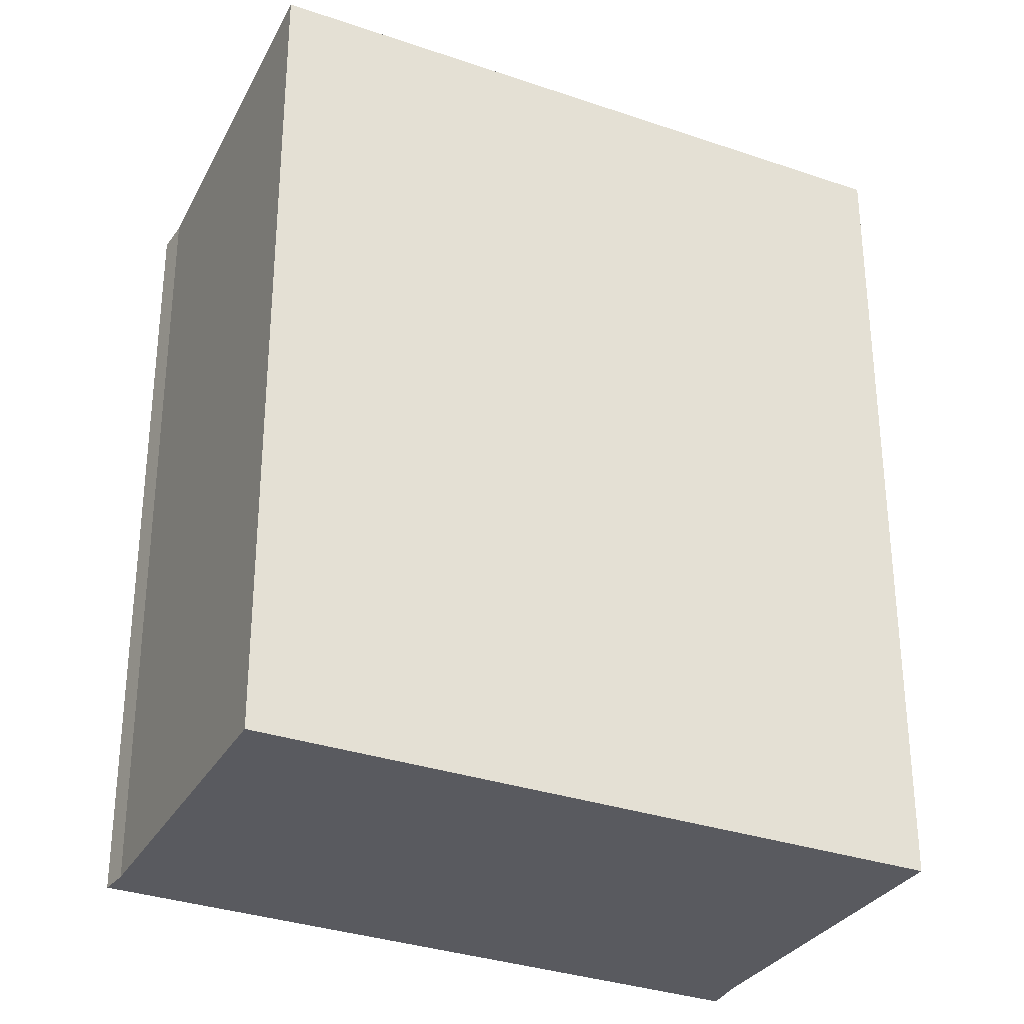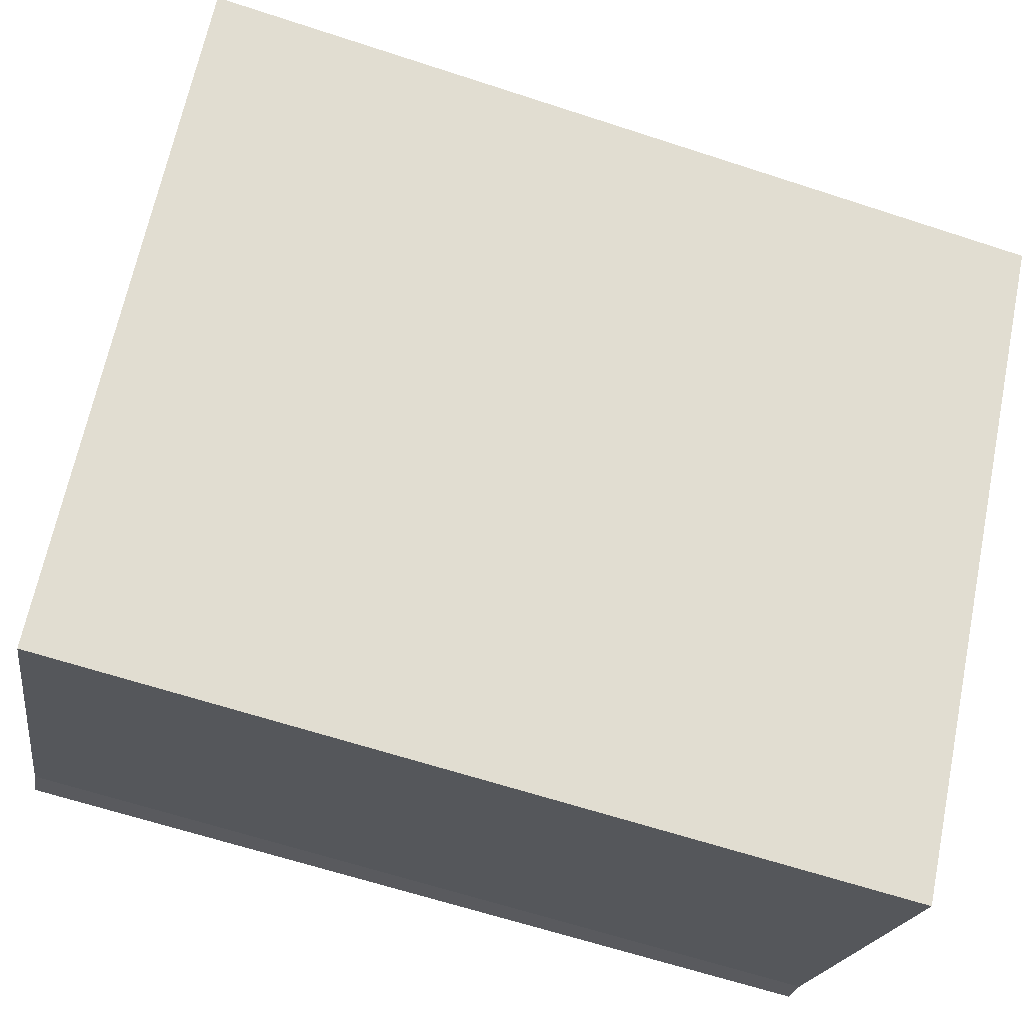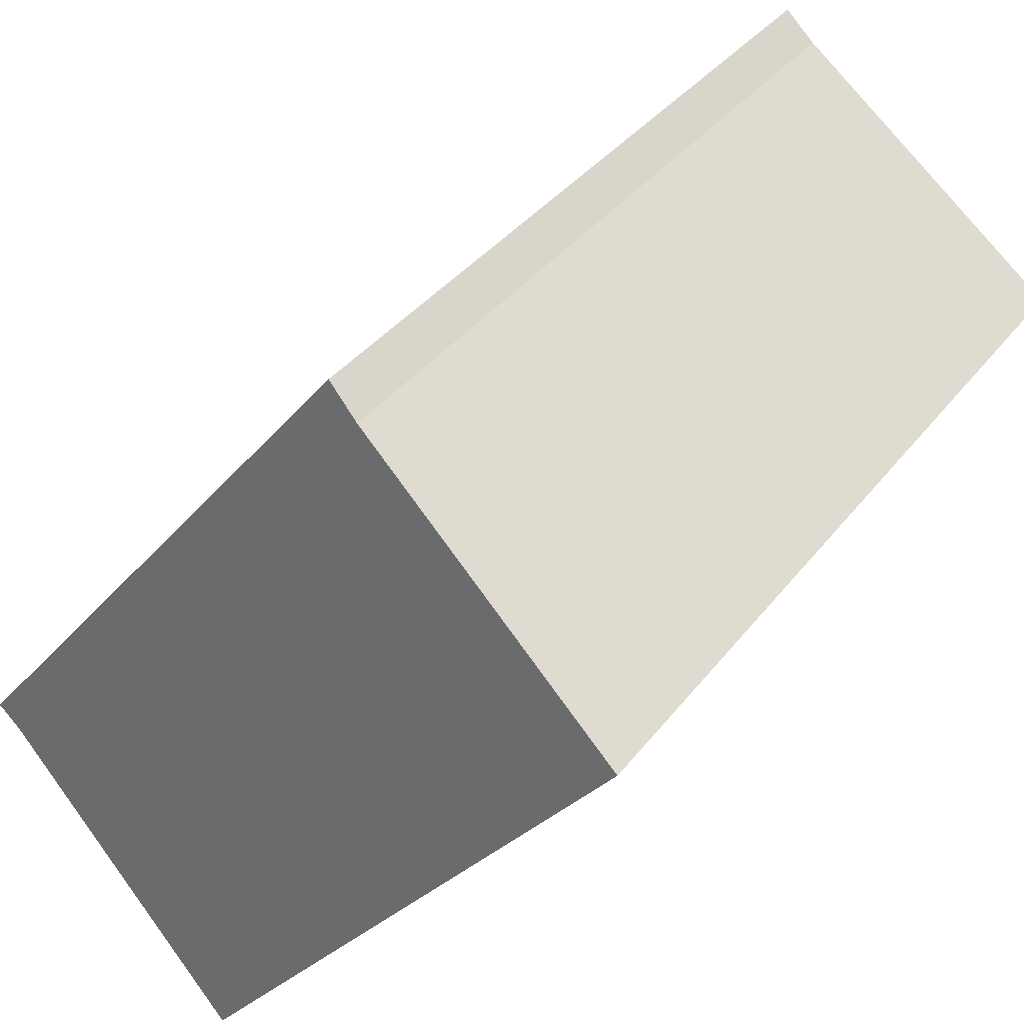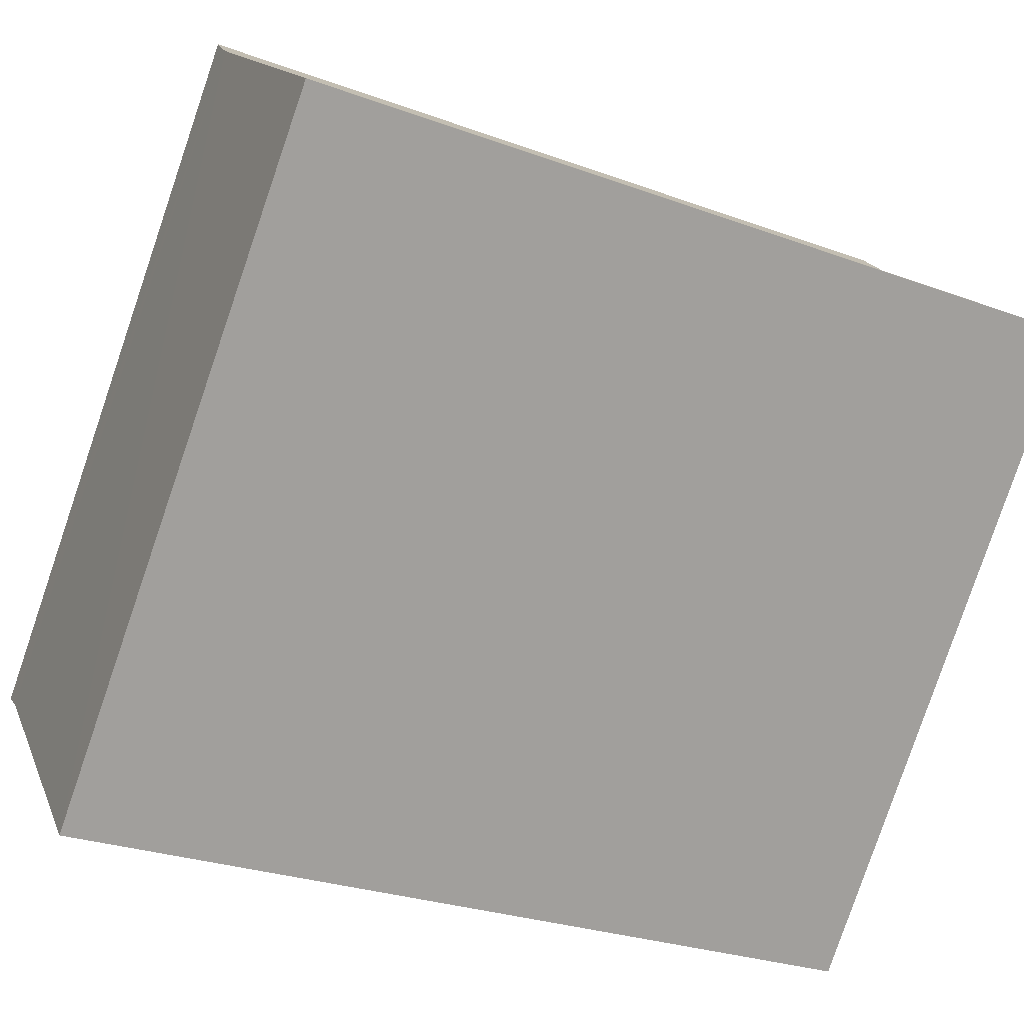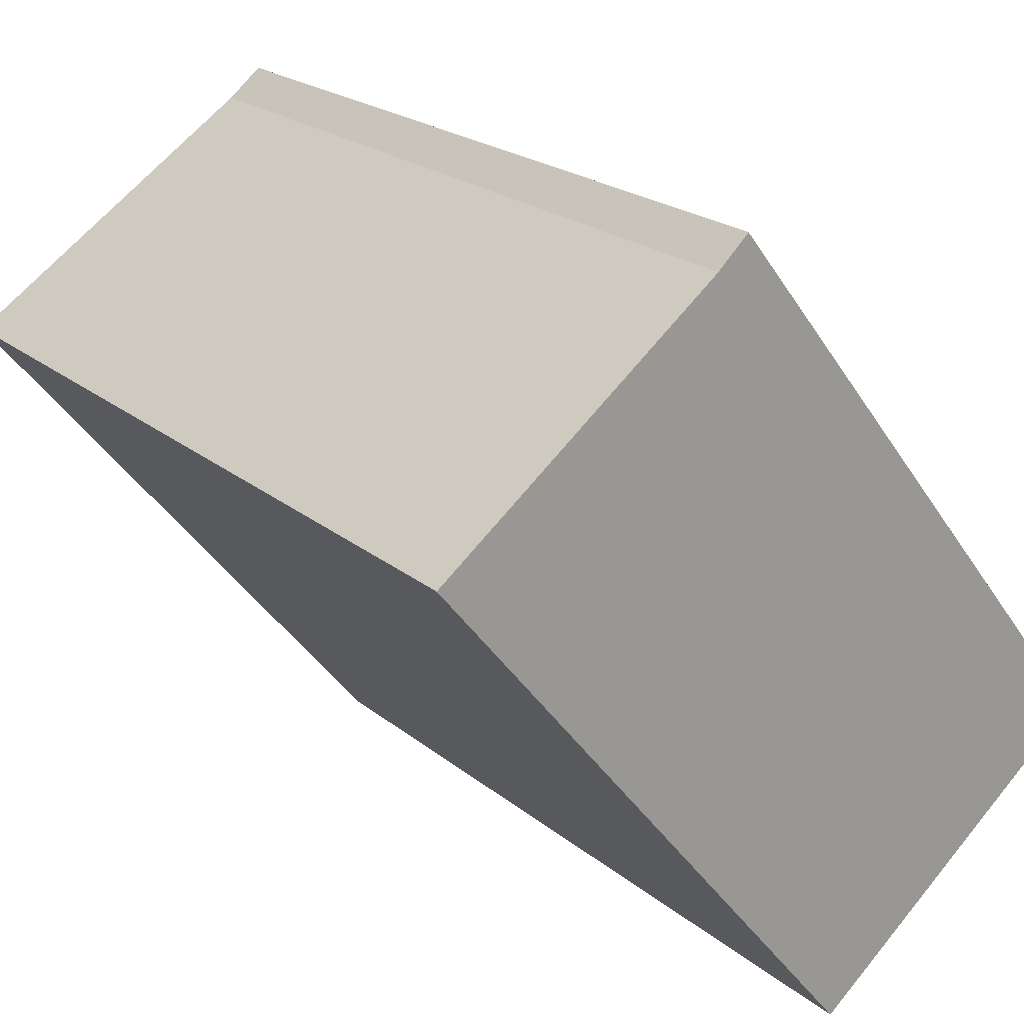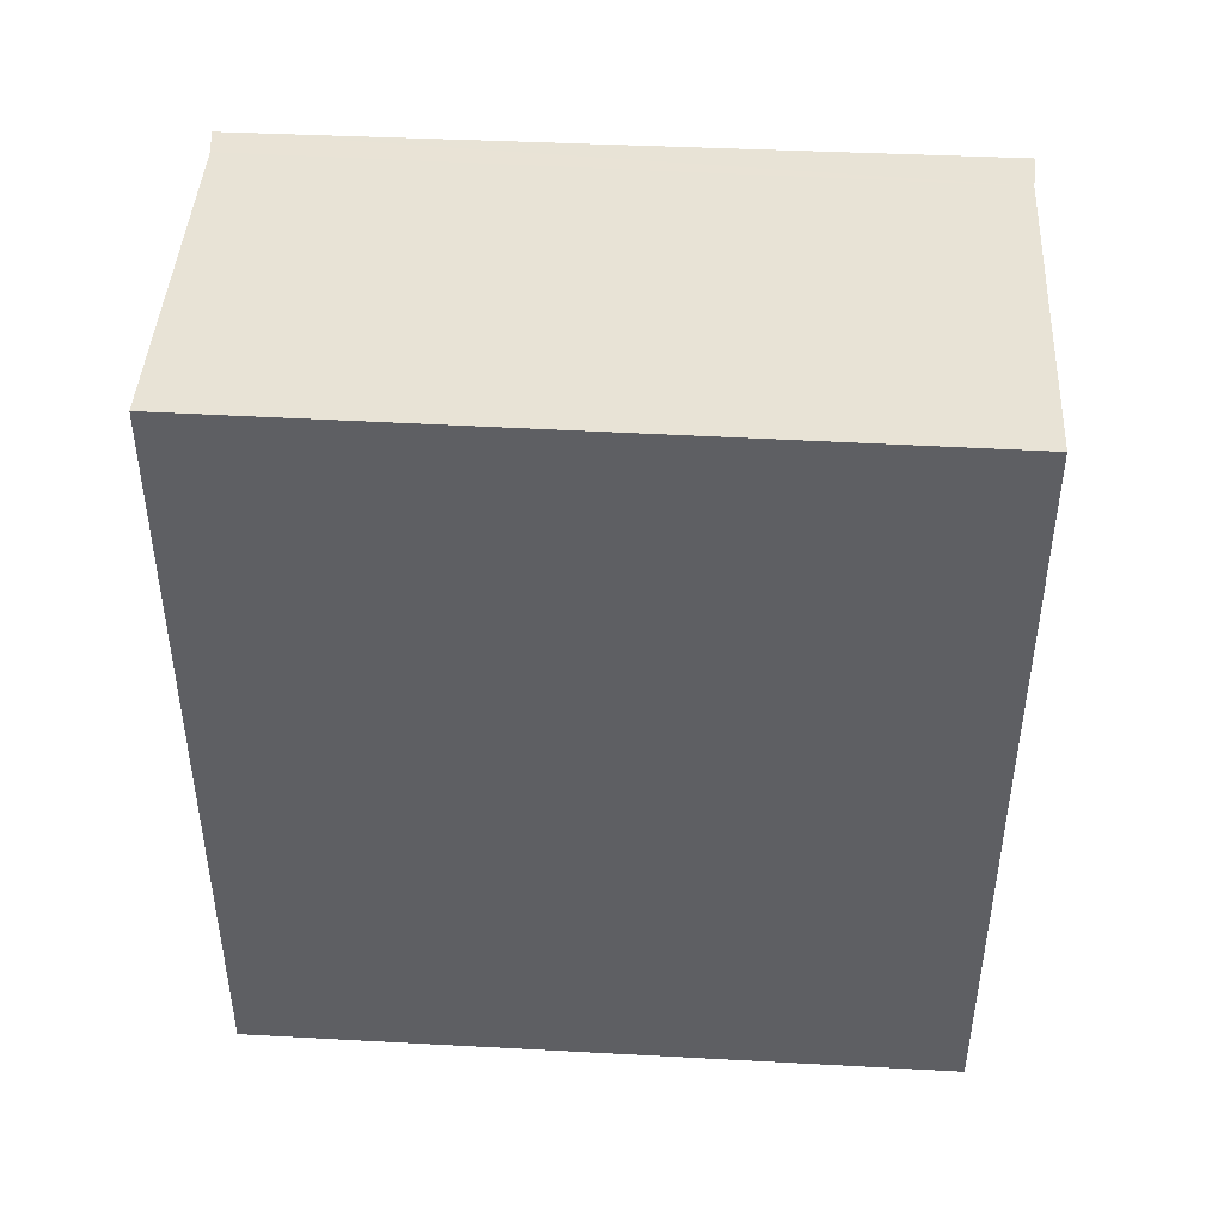
<metadata>
{"format":"obj","ext":"obj","renderer":"f3d","projection":"perspective","resolution":1024,"background":"white","views":[{"elev":-31.9,"azim":-154.9,"up":"+Y"},{"elev":-63.4,"azim":-108.4,"up":"+Z"},{"elev":36.6,"azim":-147.6,"up":"+Z"},{"elev":-25.7,"azim":-120.9,"up":"+Z"},{"elev":21.2,"azim":-35.0,"up":"+Z"},{"elev":48.9,"azim":-125.6,"up":"+Y"}]}
</metadata>
<code>
v  6.729 7.286 -2.751
v  2.522 7.324 1.953
v  2.802 7.275 2.216
v  6.491 7.321 -2.901
v  4.02 7.73 -4.946
v  0 7.73 4.733e-16
v  6.491 1.776e-16 -2.901
v  6.729 1.685e-16 -2.751
v  4.02 3.029e-16 -4.946
v  0 0 0
v  2.522 -1.196e-16 1.953
v  2.802 -1.357e-16 2.216
g defaultobject
f 1 2 3
f 2 1 4
f 2 4 5
f 2 5 6
f 1 7 4
f 7 1 8
f 4 9 5
f 9 4 7
f 9 6 5
f 6 9 10
f 10 2 6
f 2 10 11
f 11 3 2
f 3 11 12
f 3 8 1
f 8 3 12
f 12 7 8
f 7 12 11
f 7 11 10
f 10 9 7

</code>
